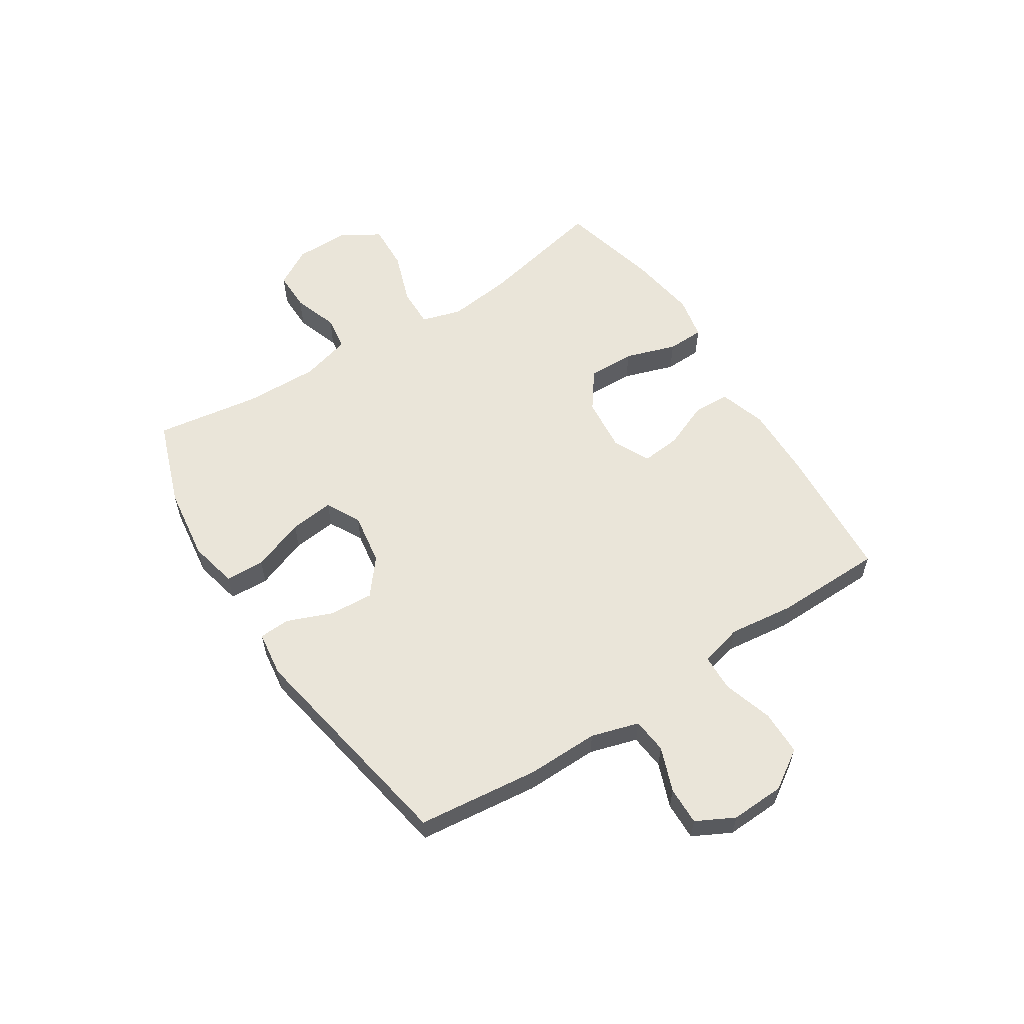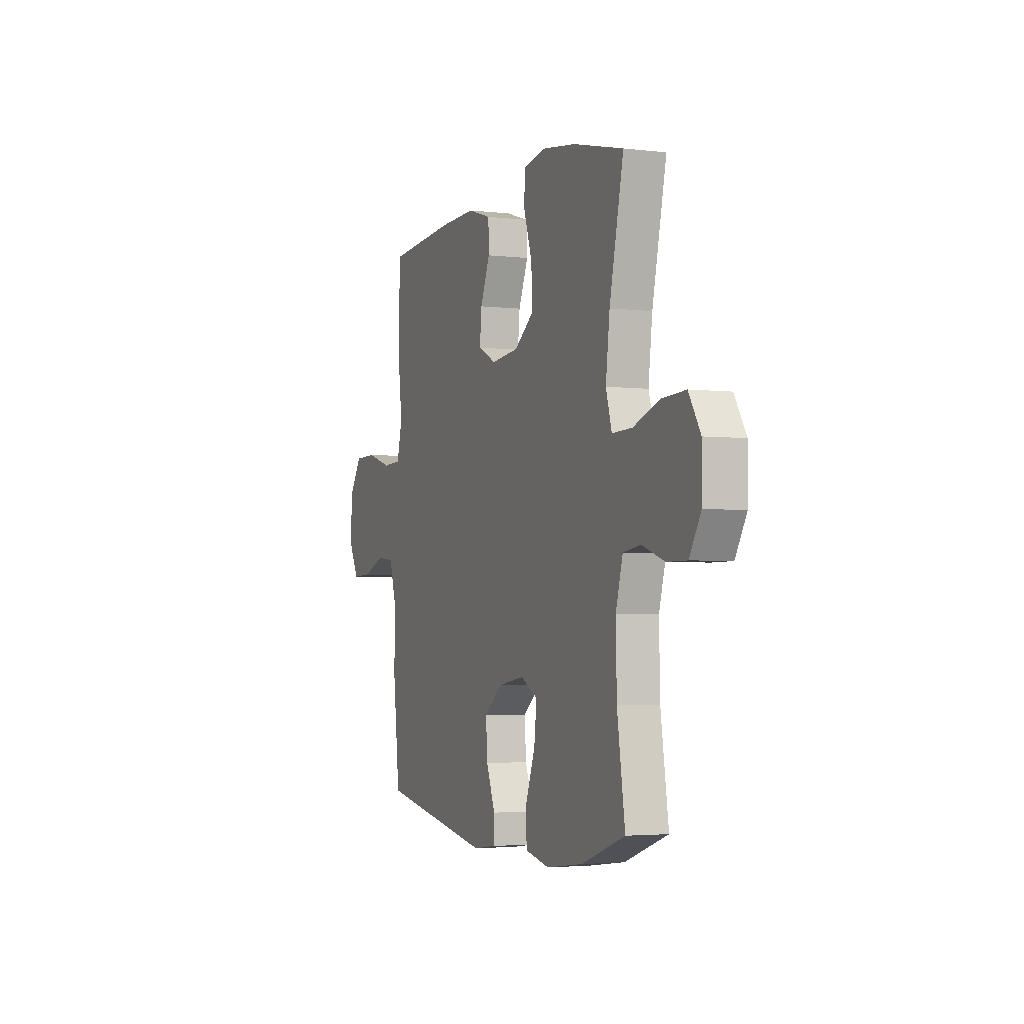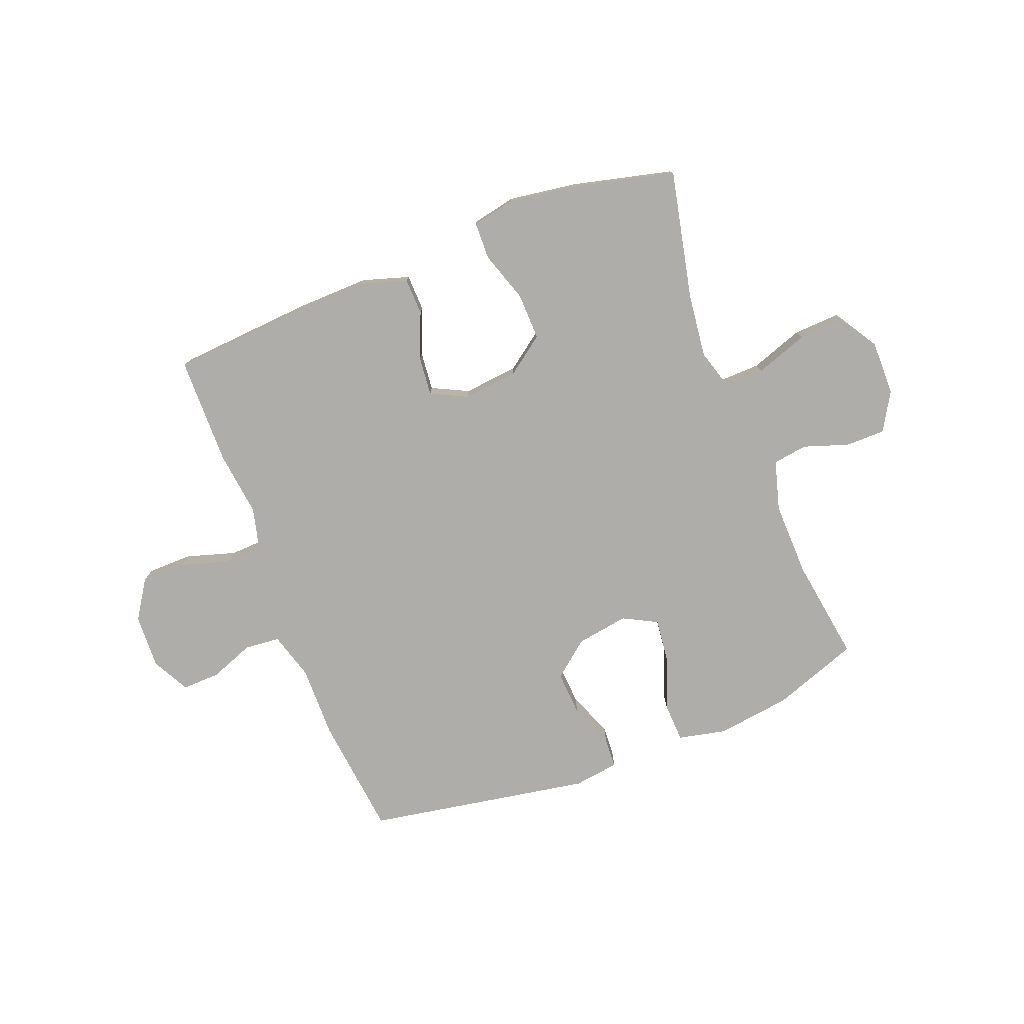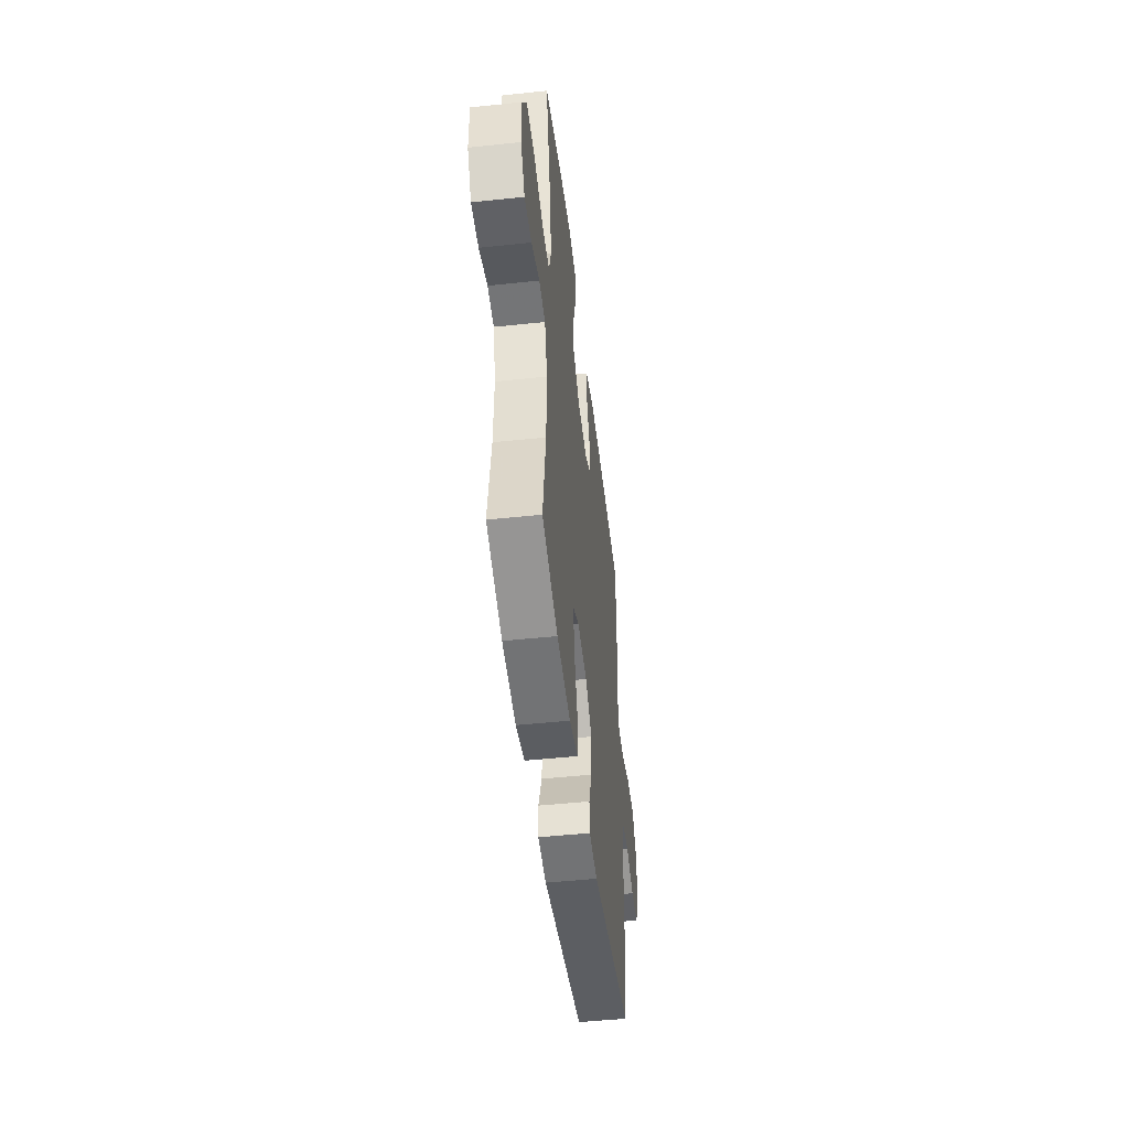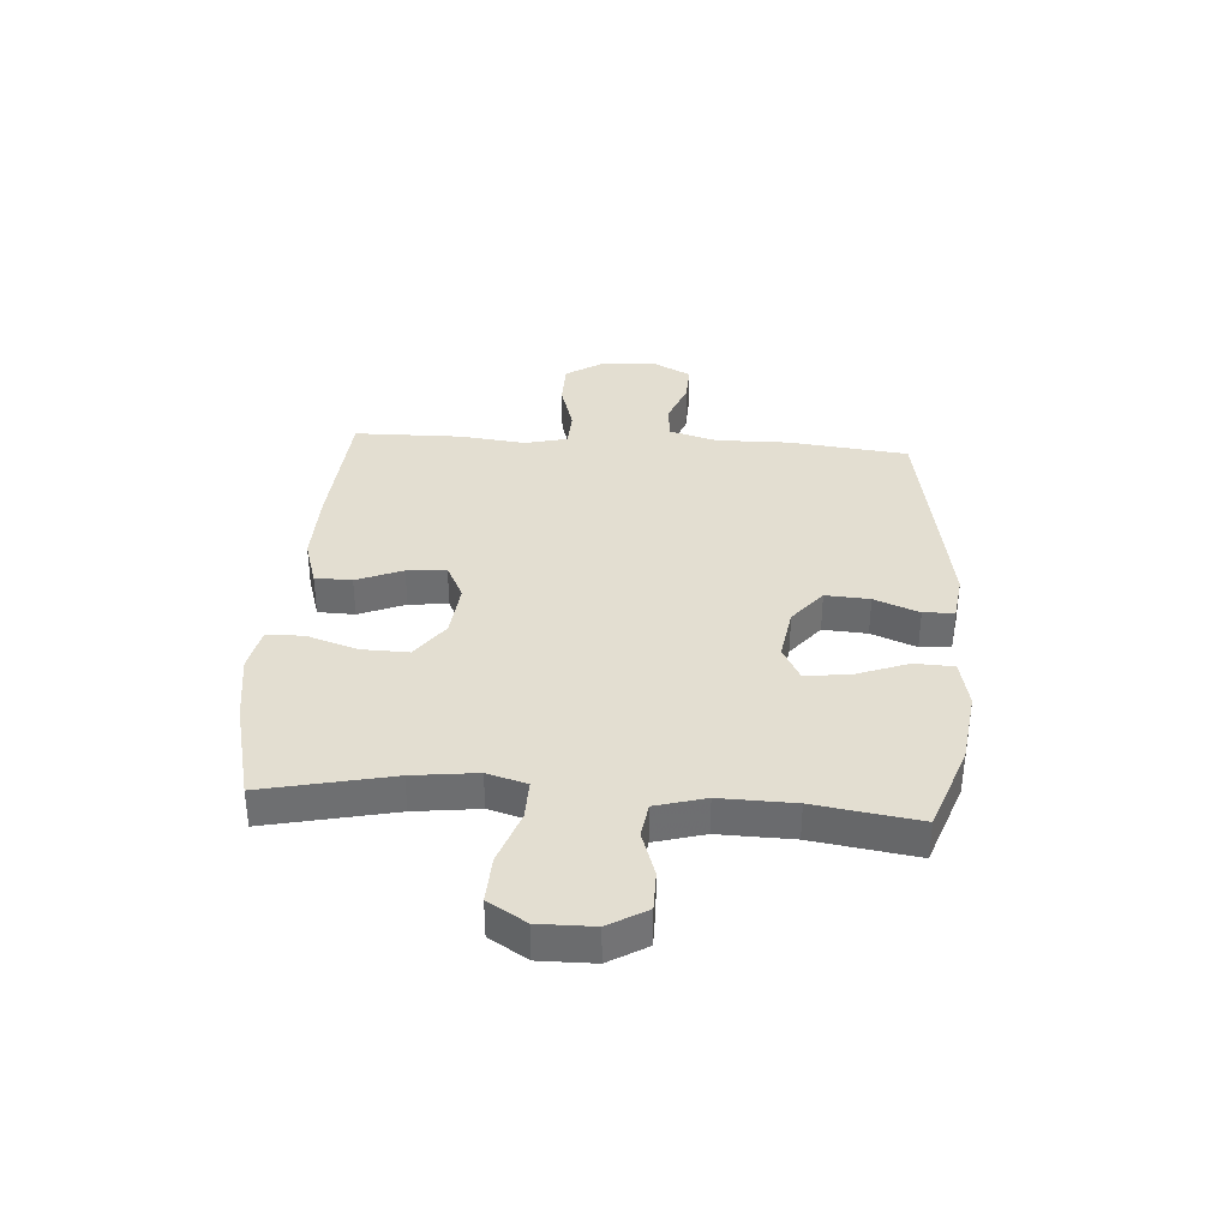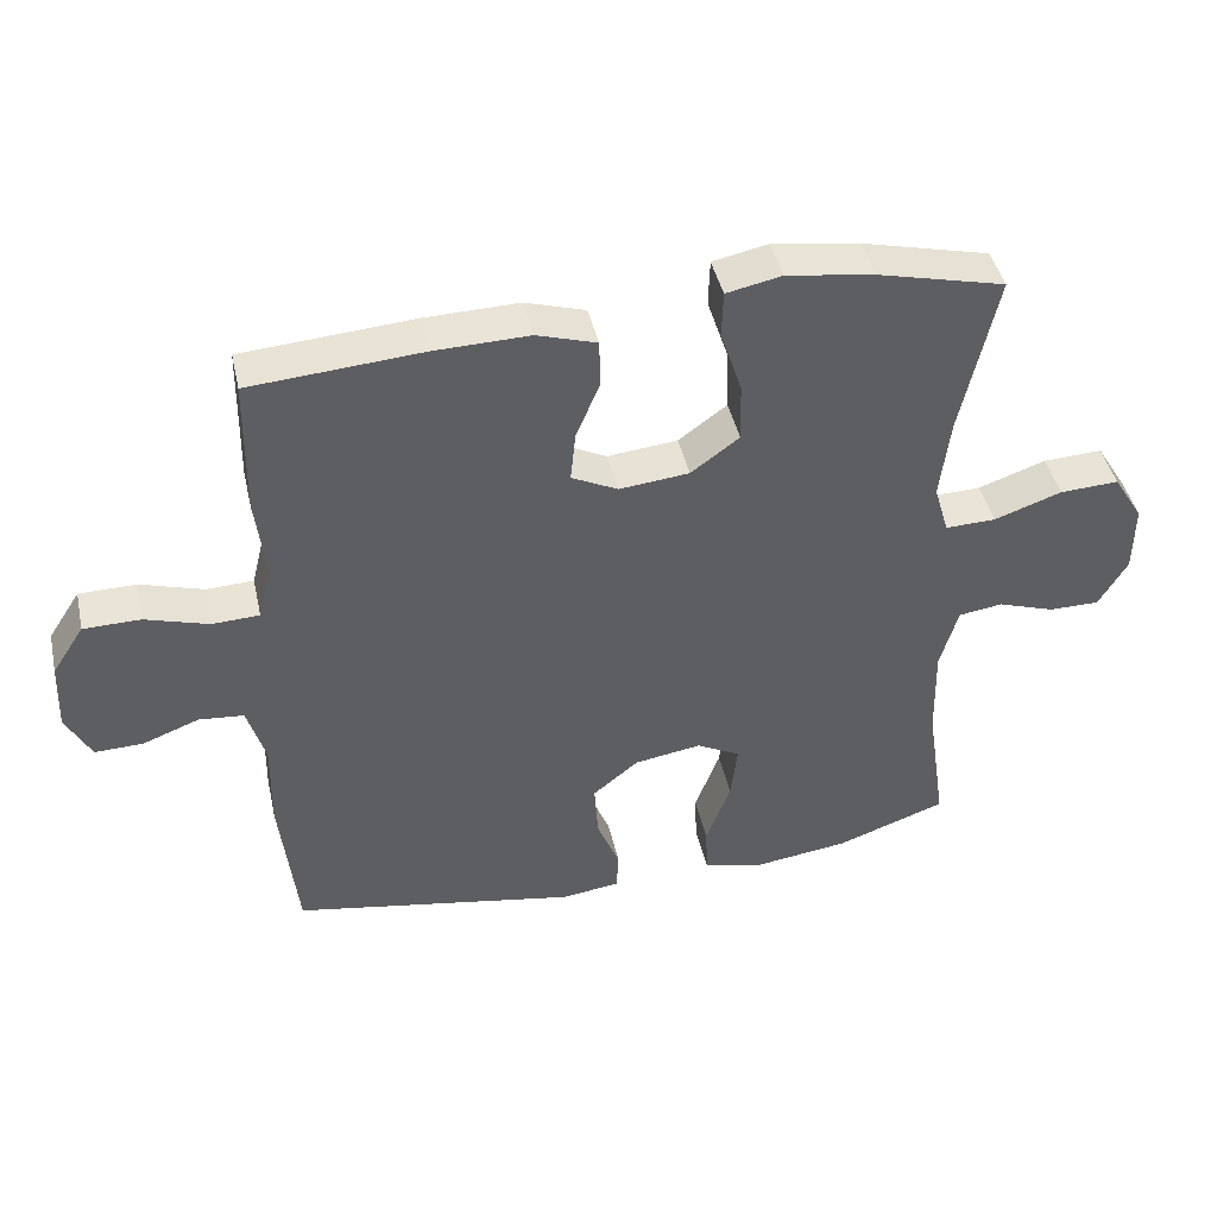
<metadata>
{"format":"obj","ext":"obj","renderer":"f3d","projection":"perspective","resolution":1024,"background":"white","views":[{"elev":58.0,"azim":-122.8,"up":"+Y"},{"elev":-3.2,"azim":68.0,"up":"+Z"},{"elev":-77.3,"azim":21.3,"up":"+Y"},{"elev":-48.3,"azim":96.8,"up":"+Z"},{"elev":36.0,"azim":94.0,"up":"+Y"},{"elev":43.4,"azim":-12.5,"up":"+Z"}]}
</metadata>
<code>
v 0.5 0.07 -0.5
v 0.346 0.07 -0.555
v 0.213 0.07 -0.573
v 0.127 0.07 -0.554
v 0.124 0.07 -0.484
v 0.159 0.07 -0.39
v 0.168 0.07 -0.311
v 0.107 0.07 -0.279
v 0.013 0.07 -0.294
v -0.051 0.07 -0.346
v -0.046 0.07 -0.425
v -0.014 0.07 -0.505
v -0.017 0.07 -0.56
v -0.098 0.07 -0.571
v -0.5 0.07 -0.5
v -0.524 0.07 -0.284
v -0.522 0.07 -0.155
v -0.547 0.07 -0.07
v -0.61 0.07 -0.064
v -0.689 0.07 -0.094
v -0.757 0.07 -0.096
v -0.792 0.07 -0.029
v -0.788 0.07 0.068
v -0.743 0.07 0.137
v -0.663 0.07 0.138
v -0.574 0.07 0.111
v -0.508 0.07 0.114
v -0.489 0.07 0.19
v -0.503 0.07 0.306
v -0.5 0.07 0.5
v -0.257 0.07 0.518
v -0.126 0.07 0.521
v -0.042 0.07 0.495
v -0.04 0.07 0.429
v -0.074 0.07 0.347
v -0.081 0.07 0.277
v -0.016 0.07 0.245
v 0.082 0.07 0.255
v 0.15 0.07 0.305
v 0.148 0.07 0.389
v 0.118 0.07 0.48
v 0.12 0.07 0.546
v 0.198 0.07 0.562
v 0.32 0.07 0.544
v 0.5 0.07 0.5
v 0.45 0.07 0.271
v 0.436 0.07 0.156
v 0.457 0.07 0.085
v 0.528 0.07 0.087
v 0.623 0.07 0.12
v 0.706 0.07 0.124
v 0.748 0.07 0.056
v 0.747 0.07 -0.042
v 0.707 0.07 -0.11
v 0.636 0.07 -0.11
v 0.556 0.07 -0.083
v 0.494 0.07 -0.092
v 0.469 0.07 -0.181
v 0.472 0.07 -0.314
v 0.5 0 -0.5
v 0.346 0 -0.555
v 0.213 0 -0.573
v 0.127 0 -0.554
v 0.124 0 -0.484
v 0.159 0 -0.39
v 0.168 0 -0.311
v 0.107 0 -0.279
v 0.013 0 -0.294
v -0.051 0 -0.346
v -0.046 0 -0.425
v -0.014 0 -0.505
v -0.017 0 -0.56
v -0.098 0 -0.571
v -0.5 0 -0.5
v -0.524 0 -0.284
v -0.522 0 -0.155
v -0.547 0 -0.07
v -0.61 0 -0.064
v -0.689 0 -0.094
v -0.757 0 -0.096
v -0.792 0 -0.029
v -0.788 0 0.068
v -0.743 0 0.137
v -0.663 0 0.138
v -0.574 0 0.111
v -0.508 0 0.114
v -0.489 0 0.19
v -0.503 0 0.306
v -0.5 0 0.5
v -0.257 0 0.518
v -0.126 0 0.521
v -0.042 0 0.495
v -0.04 0 0.429
v -0.074 0 0.347
v -0.081 0 0.277
v -0.016 0 0.245
v 0.082 0 0.255
v 0.15 0 0.305
v 0.148 0 0.389
v 0.118 0 0.48
v 0.12 0 0.546
v 0.198 0 0.562
v 0.32 0 0.544
v 0.5 0 0.5
v 0.45 0 0.271
v 0.436 0 0.156
v 0.457 0 0.085
v 0.528 0 0.087
v 0.623 0 0.12
v 0.706 0 0.124
v 0.748 0 0.056
v 0.747 0 -0.042
v 0.707 0 -0.11
v 0.636 0 -0.11
v 0.556 0 -0.083
v 0.494 0 -0.092
v 0.469 0 -0.181
v 0.472 0 -0.314
f 54 55 56
f 53 54 56
f 52 53 56
f 51 52 56
f 50 51 56
f 49 50 56
f 48 49 56 57
f 47 48 57 58
f 44 45 46
f 43 44 46
f 42 43 46
f 41 42 46
f 40 41 46
f 39 40 46 47
f 47 58 59
f 39 47 59
f 38 39 59
f 33 34 35
f 32 33 35
f 31 32 35
f 30 31 35
f 29 30 35
f 28 29 35
f 27 28 35 36
f 24 25 26
f 23 24 26
f 22 23 26
f 21 22 26
f 20 21 26
f 19 20 26
f 18 19 26 27
f 27 36 37
f 18 27 37
f 17 18 37
f 15 16 17
f 14 15 17
f 13 14 17
f 12 13 17
f 11 12 17
f 4 5 6
f 3 4 6
f 2 3 6
f 1 2 6
f 59 1 6
f 59 6 7
f 38 59 7 8
f 37 38 8 9
f 17 37 9 10
f 10 11 17
f 115 114 113
f 115 113 112
f 115 112 111
f 115 111 110
f 115 110 109
f 115 109 108
f 116 115 108 107
f 117 116 107 106
f 105 104 103
f 105 103 102
f 105 102 101
f 105 101 100
f 105 100 99
f 106 105 99 98
f 118 117 106
f 118 106 98
f 118 98 97
f 94 93 92
f 94 92 91
f 94 91 90
f 94 90 89
f 94 89 88
f 94 88 87
f 95 94 87 86
f 85 84 83
f 85 83 82
f 85 82 81
f 85 81 80
f 85 80 79
f 85 79 78
f 86 85 78 77
f 96 95 86
f 96 86 77
f 96 77 76
f 76 75 74
f 76 74 73
f 76 73 72
f 76 72 71
f 76 71 70
f 65 64 63
f 65 63 62
f 65 62 61
f 65 61 60
f 65 60 118
f 66 65 118
f 67 66 118 97
f 68 67 97 96
f 69 68 96 76
f 76 70 69
f 1 60 61 2
f 2 61 62 3
f 3 62 63 4
f 4 63 64 5
f 5 64 65 6
f 6 65 66 7
f 7 66 67 8
f 8 67 68 9
f 9 68 69 10
f 10 69 70 11
f 11 70 71 12
f 12 71 72 13
f 13 72 73 14
f 14 73 74 15
f 15 74 75 16
f 16 75 76 17
f 17 76 77 18
f 18 77 78 19
f 19 78 79 20
f 20 79 80 21
f 21 80 81 22
f 22 81 82 23
f 23 82 83 24
f 24 83 84 25
f 25 84 85 26
f 26 85 86 27
f 27 86 87 28
f 28 87 88 29
f 29 88 89 30
f 30 89 90 31
f 31 90 91 32
f 32 91 92 33
f 33 92 93 34
f 34 93 94 35
f 35 94 95 36
f 36 95 96 37
f 37 96 97 38
f 38 97 98 39
f 39 98 99 40
f 40 99 100 41
f 41 100 101 42
f 42 101 102 43
f 43 102 103 44
f 44 103 104 45
f 45 104 105 46
f 46 105 106 47
f 47 106 107 48
f 48 107 108 49
f 49 108 109 50
f 50 109 110 51
f 51 110 111 52
f 52 111 112 53
f 53 112 113 54
f 54 113 114 55
f 55 114 115 56
f 56 115 116 57
f 57 116 117 58
f 58 117 118 59
f 59 118 60 1

</code>
